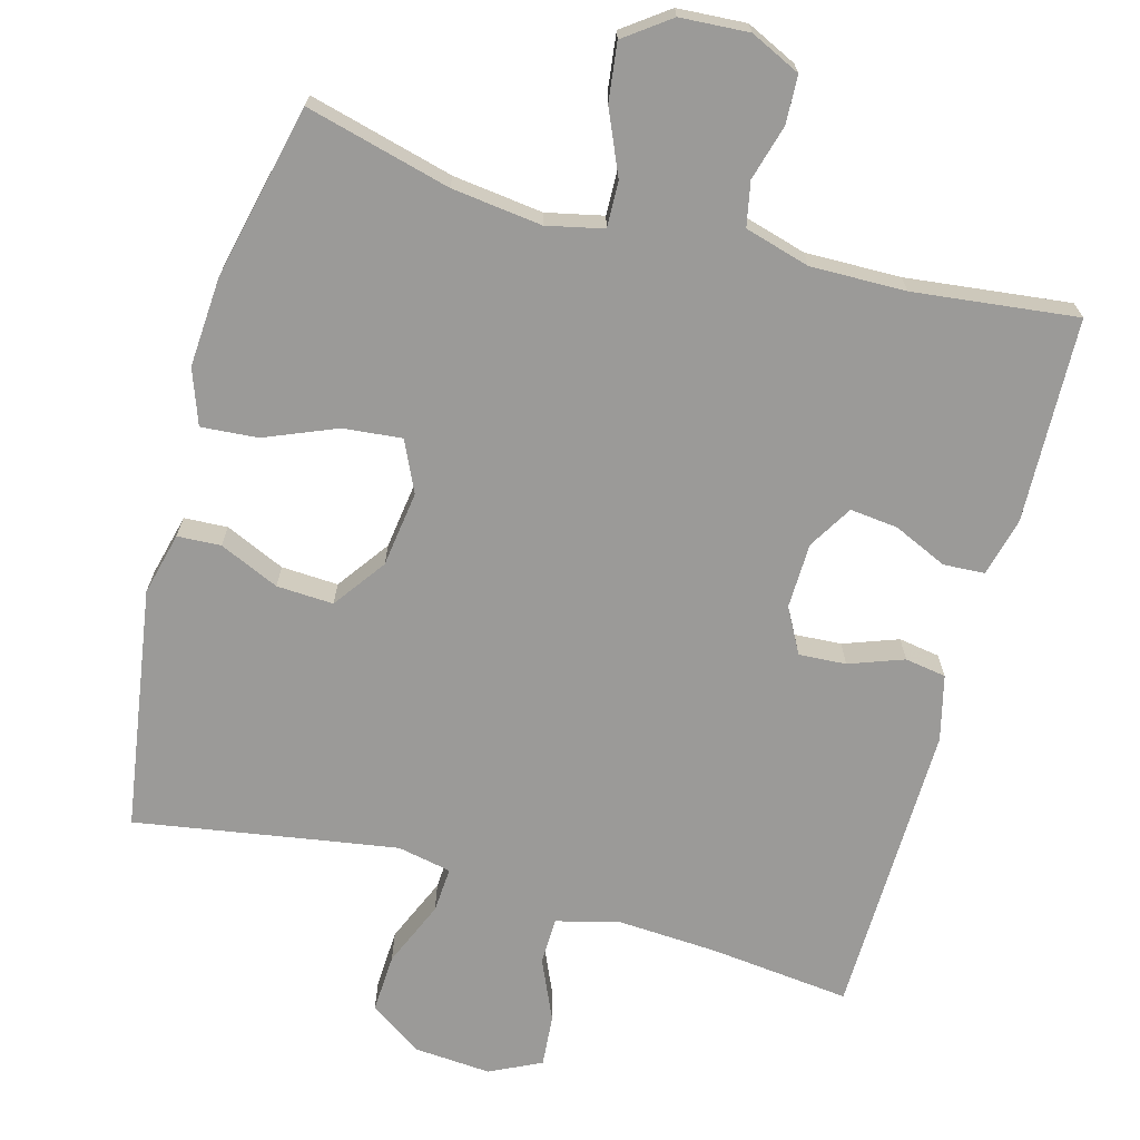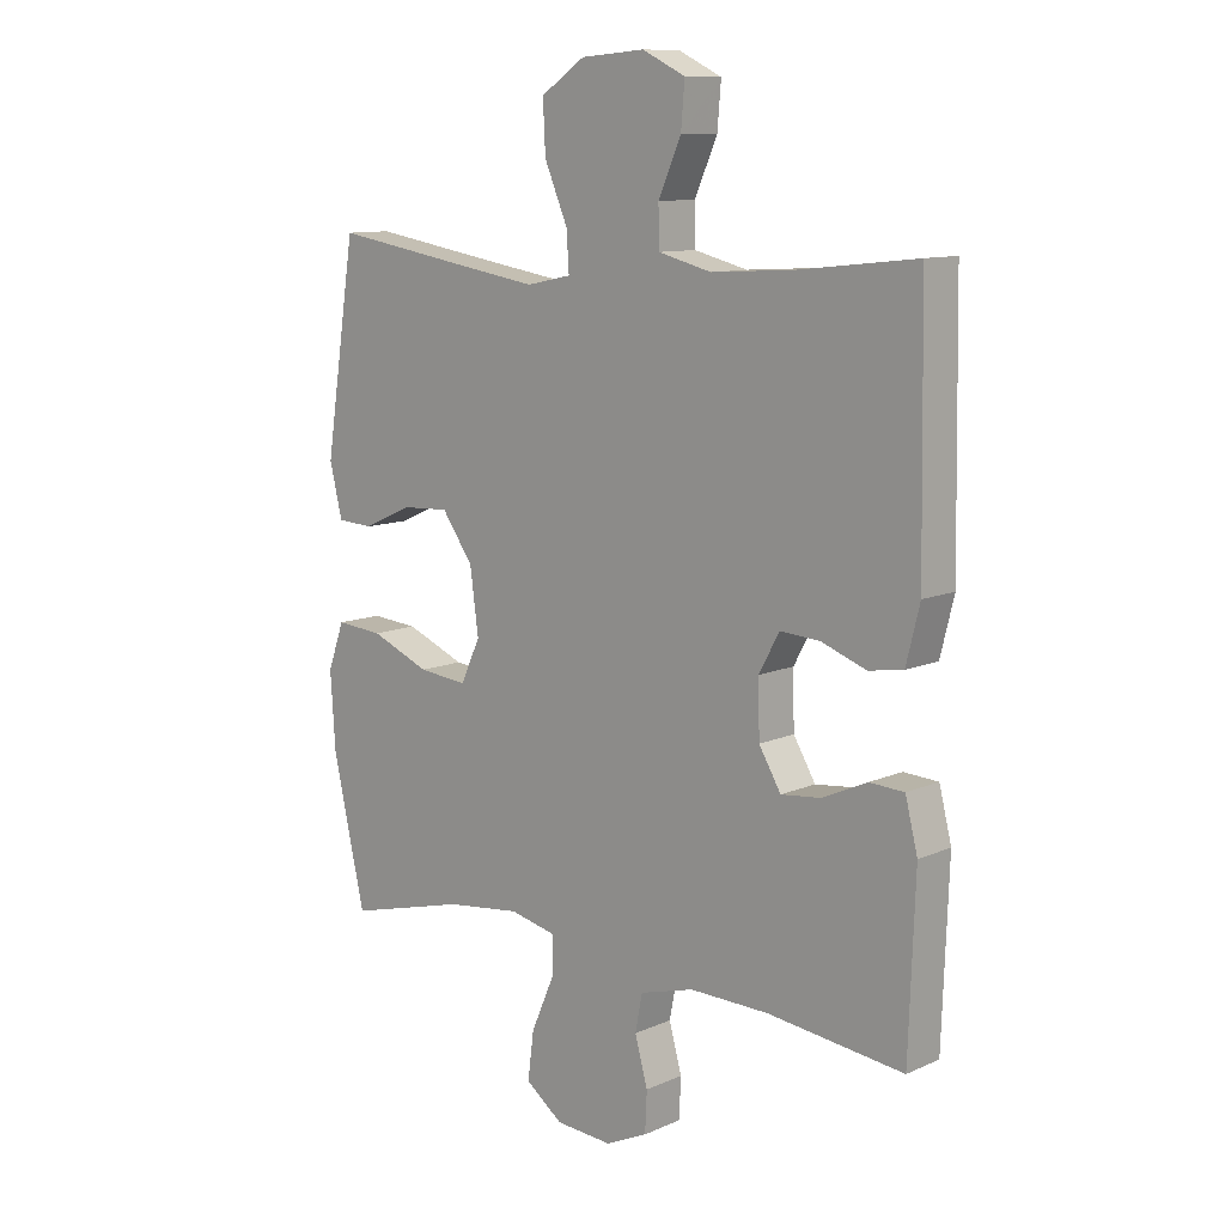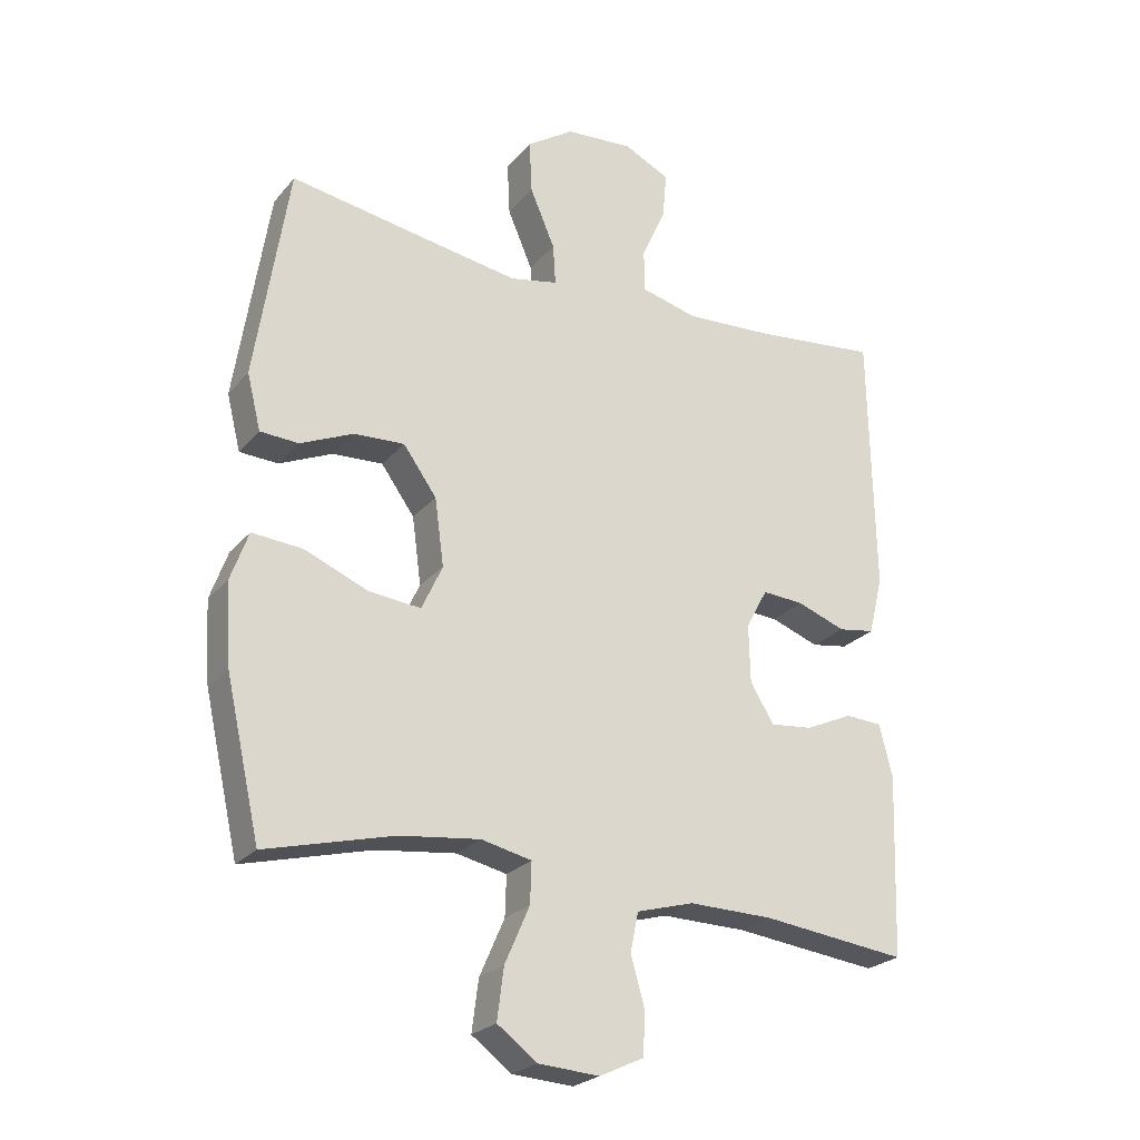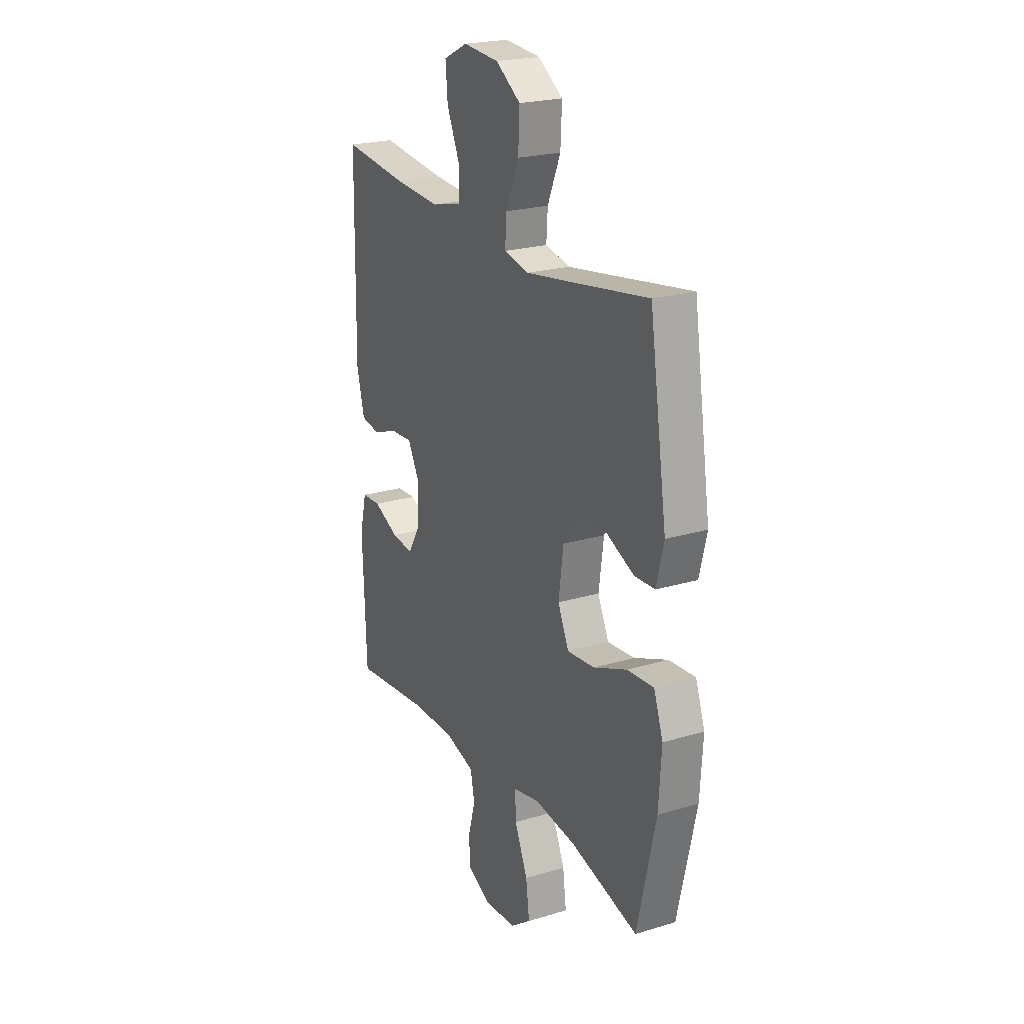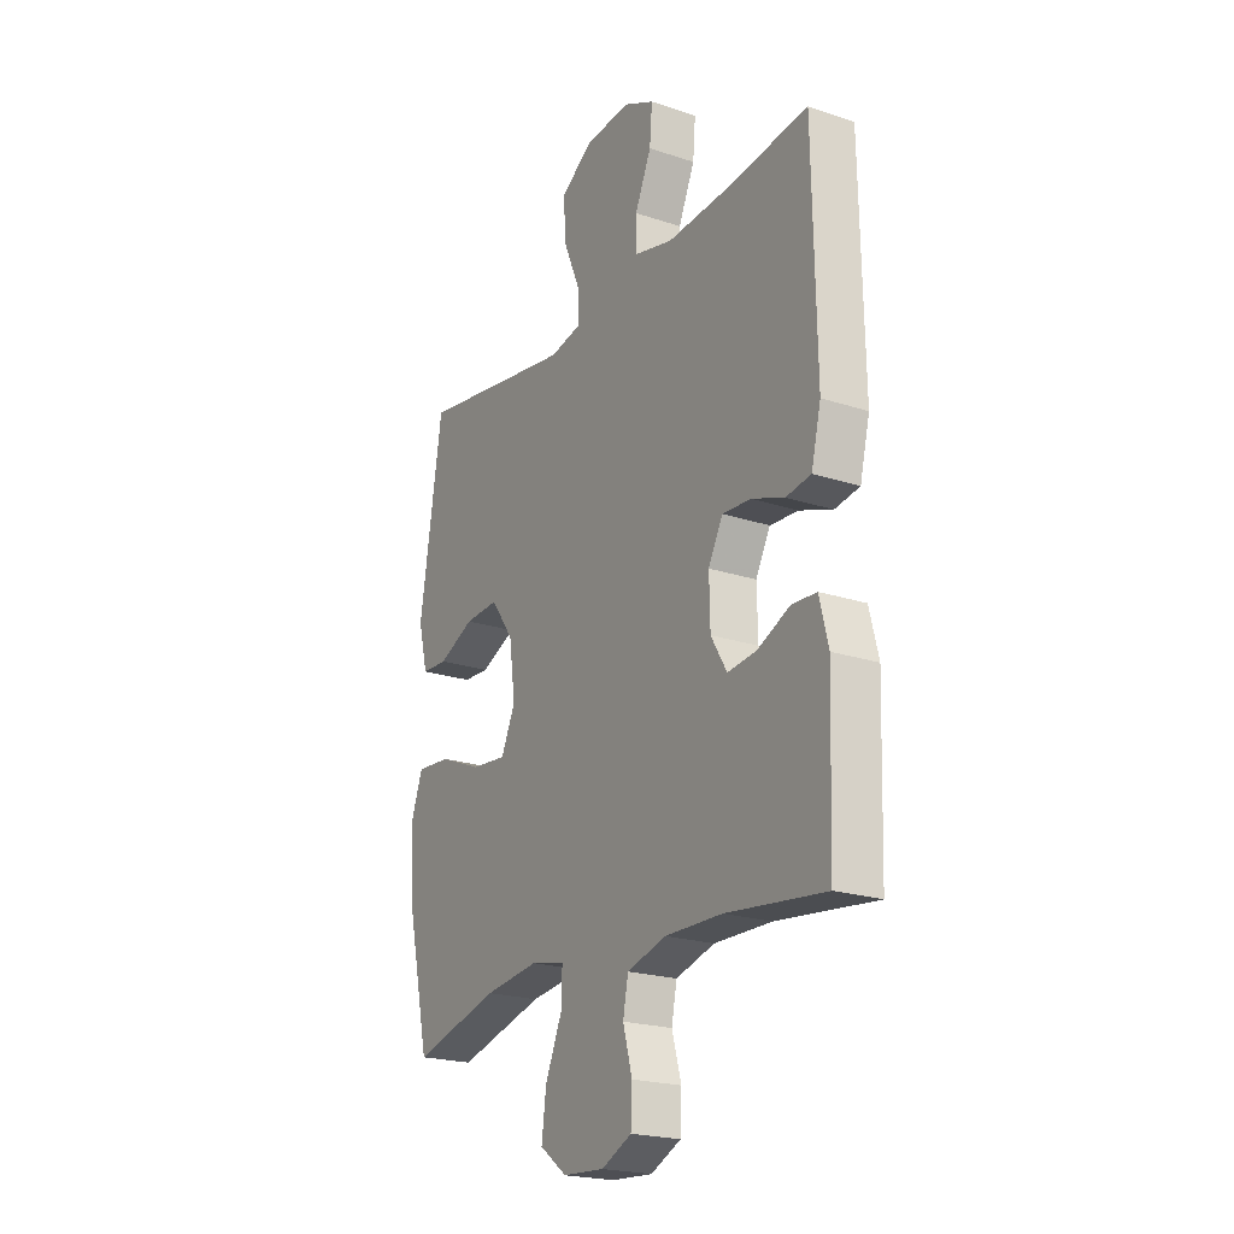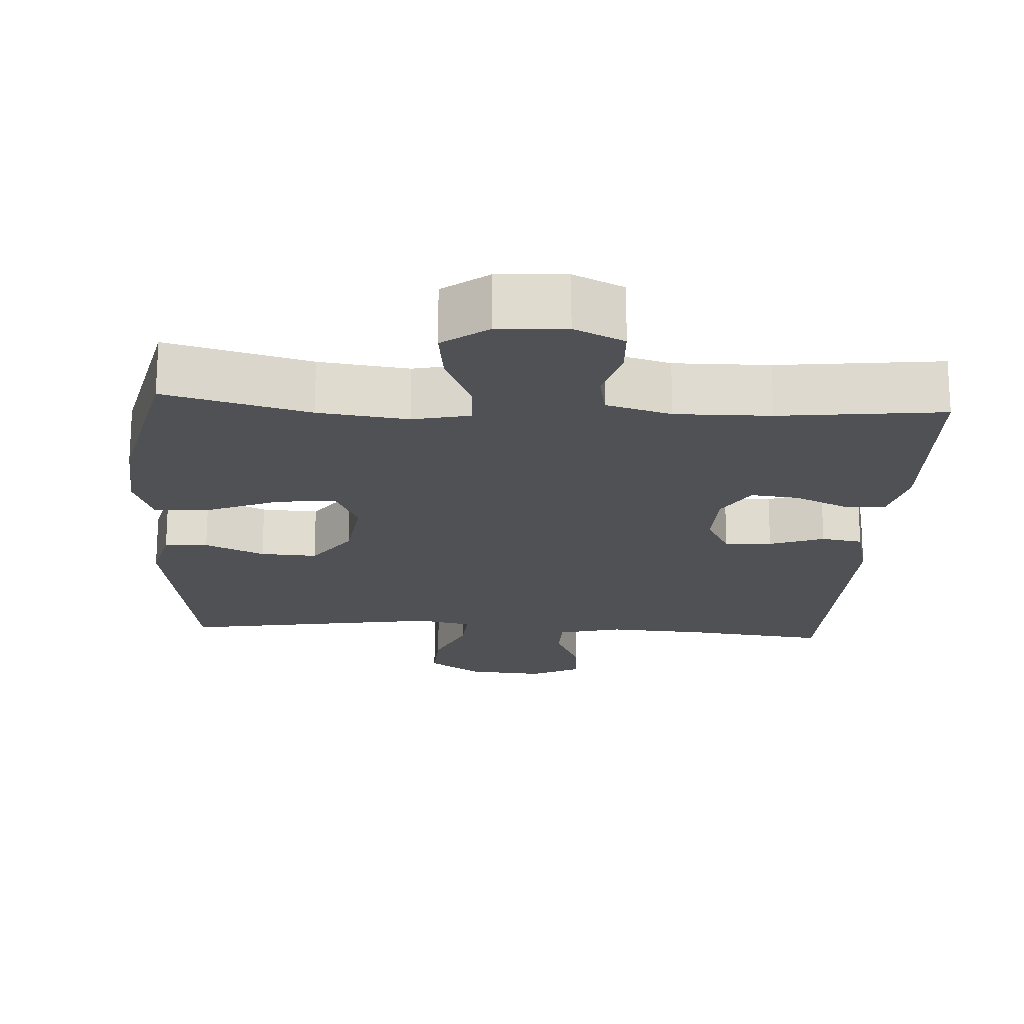
<metadata>
{"format":"obj","ext":"obj","renderer":"f3d","projection":"perspective","resolution":1024,"background":"white","views":[{"elev":-69.3,"azim":164.6,"up":"+Y"},{"elev":10.7,"azim":-137.3,"up":"+Z"},{"elev":-24.5,"azim":150.0,"up":"+Z"},{"elev":22.7,"azim":62.7,"up":"+Z"},{"elev":-21.5,"azim":-120.4,"up":"+Z"},{"elev":-19.6,"azim":176.5,"up":"+Y"}]}
</metadata>
<code>
v 0.5 0.07 0.5
v 0.551 0.07 0.17
v 0.53 0.07 0.085
v 0.471 0.07 0.082
v 0.39 0.07 0.118
v 0.313 0.07 0.122
v 0.262 0.07 0.051
v 0.248 0.07 -0.052
v 0.28 0.07 -0.121
v 0.36 0.07 -0.113
v 0.457 0.07 -0.073
v 0.534 0.07 -0.067
v 0.561 0.07 -0.142
v 0.553 0.07 -0.265
v 0.5 0.07 -0.5
v 0.304 0.07 -0.449
v 0.182 0.07 -0.434
v 0.105 0.07 -0.451
v 0.107 0.07 -0.513
v 0.145 0.07 -0.6
v 0.155 0.07 -0.678
v 0.094 0.07 -0.723
v 0.001 0.07 -0.729
v -0.067 0.07 -0.697
v -0.07 0.07 -0.632
v -0.049 0.07 -0.557
v -0.061 0.07 -0.497
v -0.149 0.07 -0.472
v -0.278 0.07 -0.474
v -0.5 0.07 -0.5
v -0.51 0.07 -0.223
v -0.49 0.07 -0.143
v -0.434 0.07 -0.14
v -0.361 0.07 -0.173
v -0.296 0.07 -0.18
v -0.26 0.07 -0.12
v -0.258 0.07 -0.031
v -0.291 0.07 0.03
v -0.355 0.07 0.026
v -0.429 0.07 -0.001
v -0.485 0.07 0.008
v -0.507 0.07 0.097
v -0.5 0.07 0.5
v -0.309 0.07 0.479
v -0.174 0.07 0.471
v -0.087 0.07 0.493
v -0.086 0.07 0.557
v -0.123 0.07 0.64
v -0.129 0.07 0.711
v -0.059 0.07 0.745
v 0.045 0.07 0.737
v 0.117 0.07 0.689
v 0.113 0.07 0.608
v 0.075 0.07 0.519
v 0.071 0.07 0.457
v 0.144 0.07 0.442
v 0.263 0.07 0.461
v 0.5 0 0.5
v 0.551 0 0.17
v 0.53 0 0.085
v 0.471 0 0.082
v 0.39 0 0.118
v 0.313 0 0.122
v 0.262 0 0.051
v 0.248 0 -0.052
v 0.28 0 -0.121
v 0.36 0 -0.113
v 0.457 0 -0.073
v 0.534 0 -0.067
v 0.561 0 -0.142
v 0.553 0 -0.265
v 0.5 0 -0.5
v 0.304 0 -0.449
v 0.182 0 -0.434
v 0.105 0 -0.451
v 0.107 0 -0.513
v 0.145 0 -0.6
v 0.155 0 -0.678
v 0.094 0 -0.723
v 0.001 0 -0.729
v -0.067 0 -0.697
v -0.07 0 -0.632
v -0.049 0 -0.557
v -0.061 0 -0.497
v -0.149 0 -0.472
v -0.278 0 -0.474
v -0.5 0 -0.5
v -0.51 0 -0.223
v -0.49 0 -0.143
v -0.434 0 -0.14
v -0.361 0 -0.173
v -0.296 0 -0.18
v -0.26 0 -0.12
v -0.258 0 -0.031
v -0.291 0 0.03
v -0.355 0 0.026
v -0.429 0 -0.001
v -0.485 0 0.008
v -0.507 0 0.097
v -0.5 0 0.5
v -0.309 0 0.479
v -0.174 0 0.471
v -0.087 0 0.493
v -0.086 0 0.557
v -0.123 0 0.64
v -0.129 0 0.711
v -0.059 0 0.745
v 0.045 0 0.737
v 0.117 0 0.689
v 0.113 0 0.608
v 0.075 0 0.519
v 0.071 0 0.457
v 0.144 0 0.442
v 0.263 0 0.461
f 51 52 53 54
f 51 54 55
f 50 51 55
f 47 48 49 50
f 46 47 50 55
f 45 46 55
f 41 42 43 44
f 39 40 41 44
f 38 39 44 45
f 37 38 45 55
f 31 32 33 34
f 29 30 31 34
f 28 29 34 35
f 27 28 35 36
f 23 24 25 26
f 23 26 27
f 22 23 27
f 19 20 21 22
f 18 19 22 27
f 13 14 15 16
f 13 16 17
f 10 11 12 13
f 9 10 13 17
f 8 9 17 18
f 2 3 4 5
f 57 1 2 5
f 56 57 5 6
f 7 8 18 27
f 7 27 36 37
f 37 55 56
f 6 7 37 56
f 111 110 109 108
f 112 111 108
f 112 108 107
f 107 106 105 104
f 112 107 104 103
f 112 103 102
f 101 100 99 98
f 101 98 97 96
f 102 101 96 95
f 112 102 95 94
f 91 90 89 88
f 91 88 87 86
f 92 91 86 85
f 93 92 85 84
f 83 82 81 80
f 84 83 80
f 84 80 79
f 79 78 77 76
f 84 79 76 75
f 73 72 71 70
f 74 73 70
f 70 69 68 67
f 74 70 67 66
f 75 74 66 65
f 62 61 60 59
f 62 59 58 114
f 63 62 114 113
f 84 75 65 64
f 94 93 84 64
f 113 112 94
f 113 94 64 63
f 1 58 59 2
f 2 59 60 3
f 3 60 61 4
f 4 61 62 5
f 5 62 63 6
f 6 63 64 7
f 7 64 65 8
f 8 65 66 9
f 9 66 67 10
f 10 67 68 11
f 11 68 69 12
f 12 69 70 13
f 13 70 71 14
f 14 71 72 15
f 15 72 73 16
f 16 73 74 17
f 17 74 75 18
f 18 75 76 19
f 19 76 77 20
f 20 77 78 21
f 21 78 79 22
f 22 79 80 23
f 23 80 81 24
f 24 81 82 25
f 25 82 83 26
f 26 83 84 27
f 27 84 85 28
f 28 85 86 29
f 29 86 87 30
f 30 87 88 31
f 31 88 89 32
f 32 89 90 33
f 33 90 91 34
f 34 91 92 35
f 35 92 93 36
f 36 93 94 37
f 37 94 95 38
f 38 95 96 39
f 39 96 97 40
f 40 97 98 41
f 41 98 99 42
f 42 99 100 43
f 43 100 101 44
f 44 101 102 45
f 45 102 103 46
f 46 103 104 47
f 47 104 105 48
f 48 105 106 49
f 49 106 107 50
f 50 107 108 51
f 51 108 109 52
f 52 109 110 53
f 53 110 111 54
f 54 111 112 55
f 55 112 113 56
f 56 113 114 57
f 57 114 58 1

</code>
